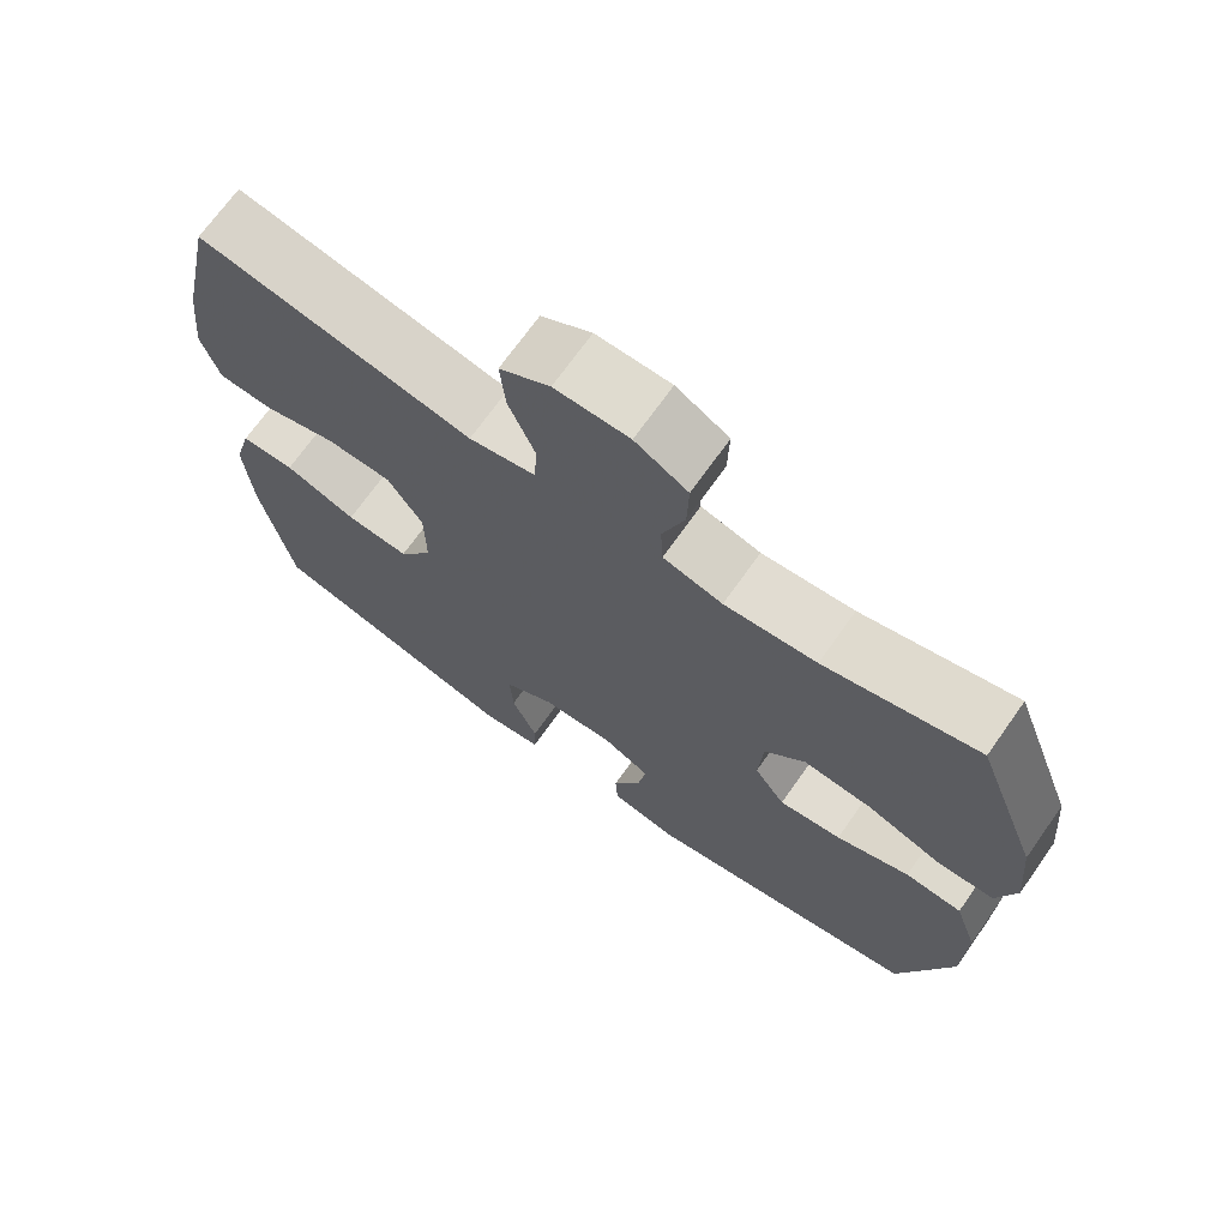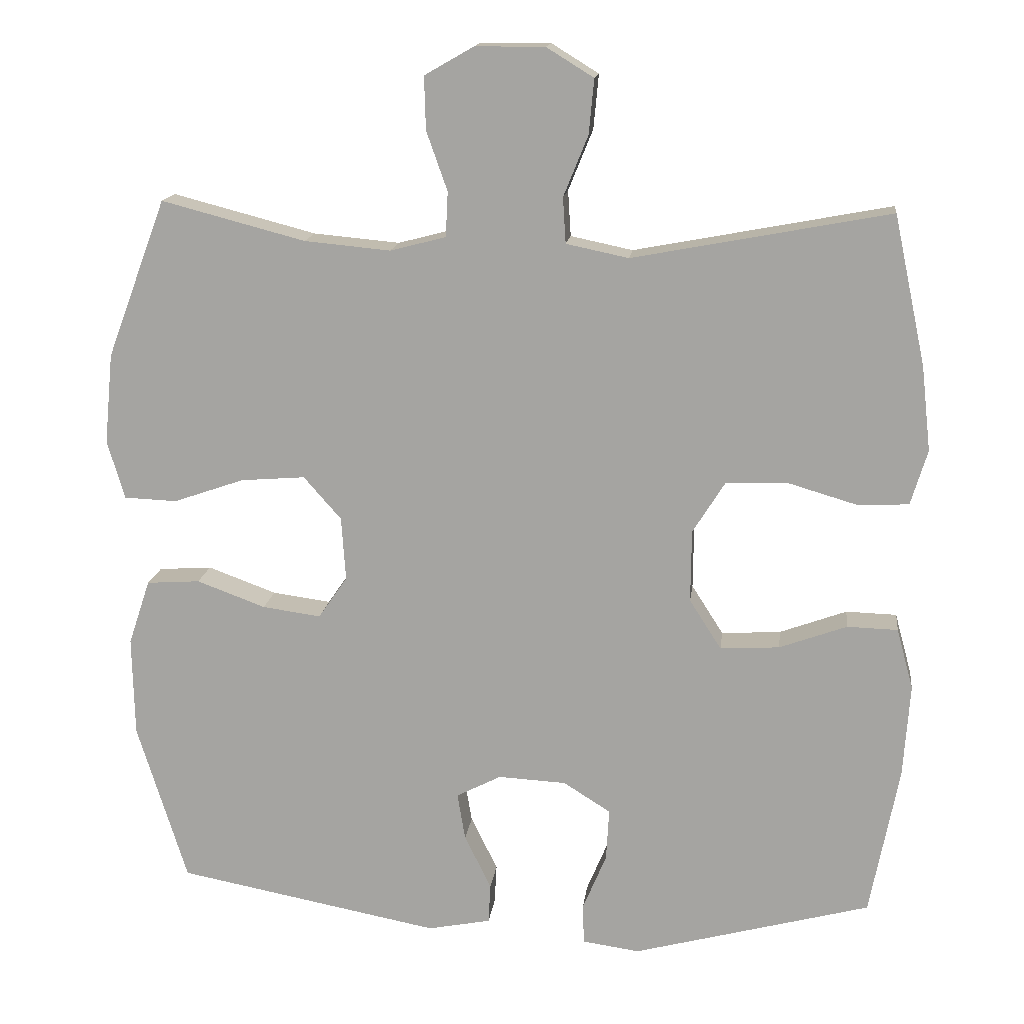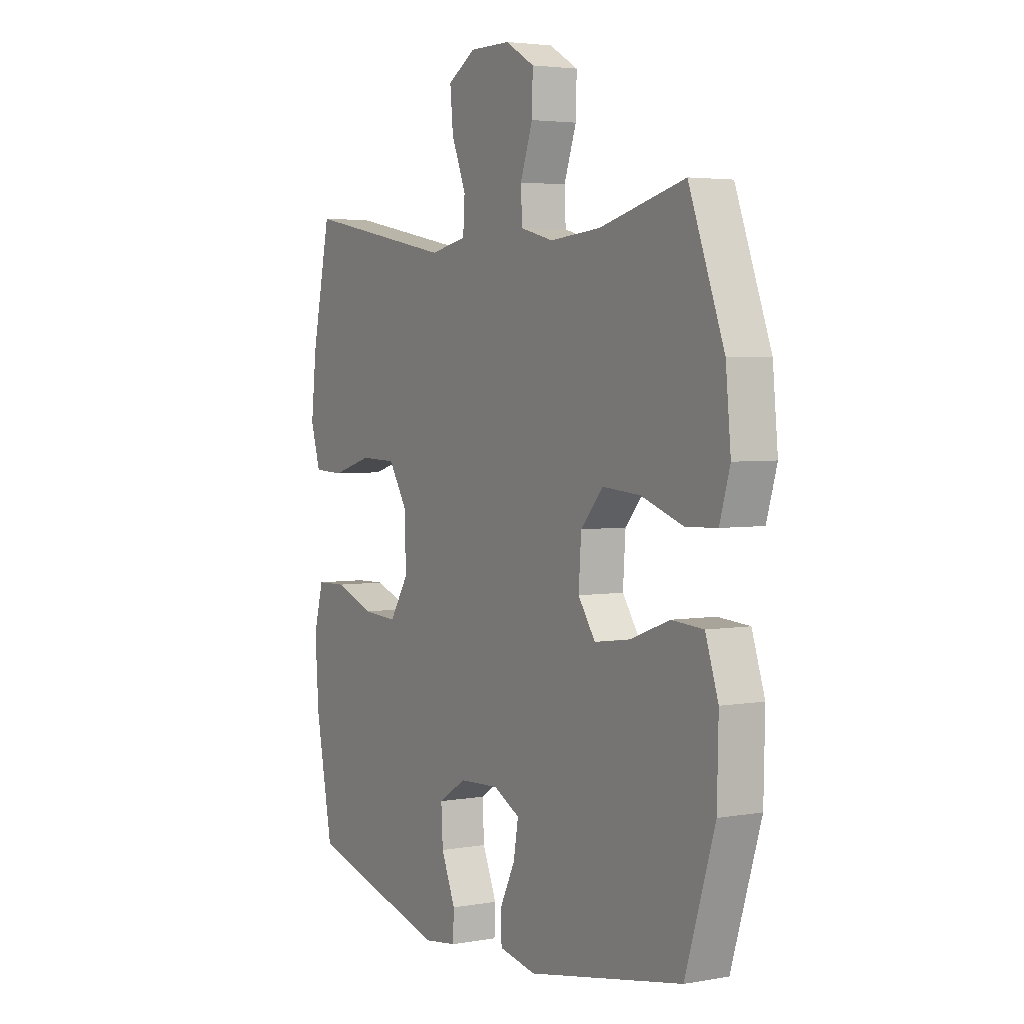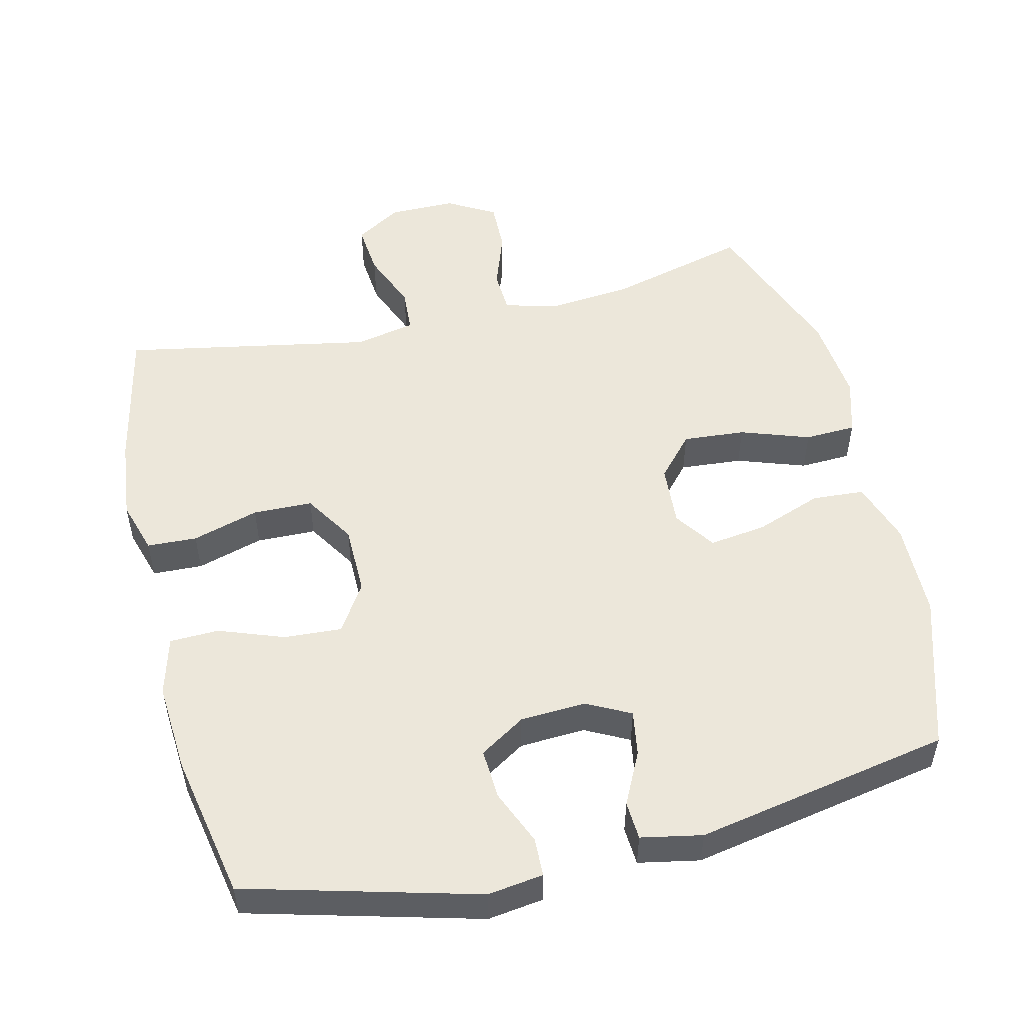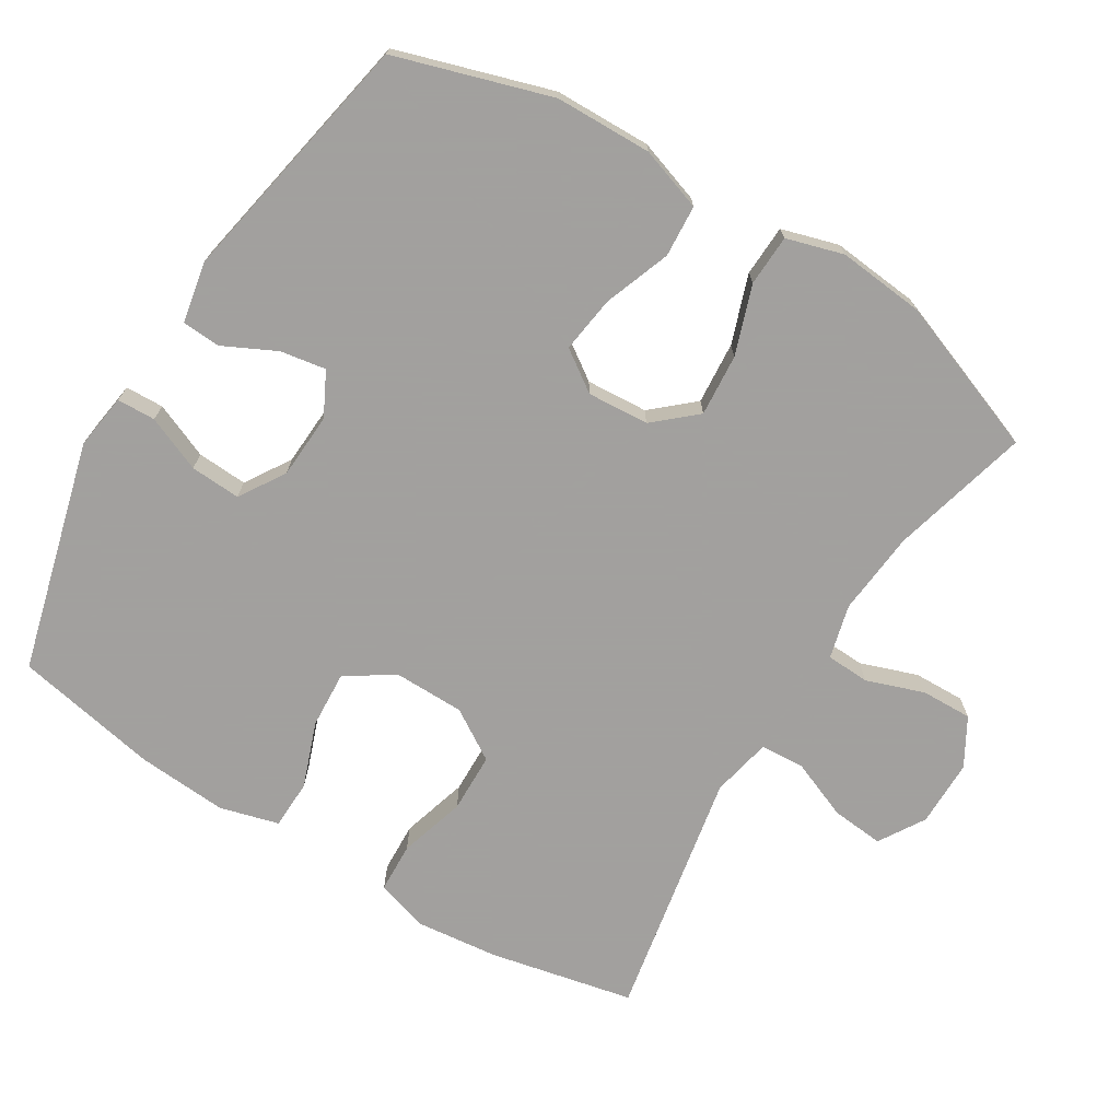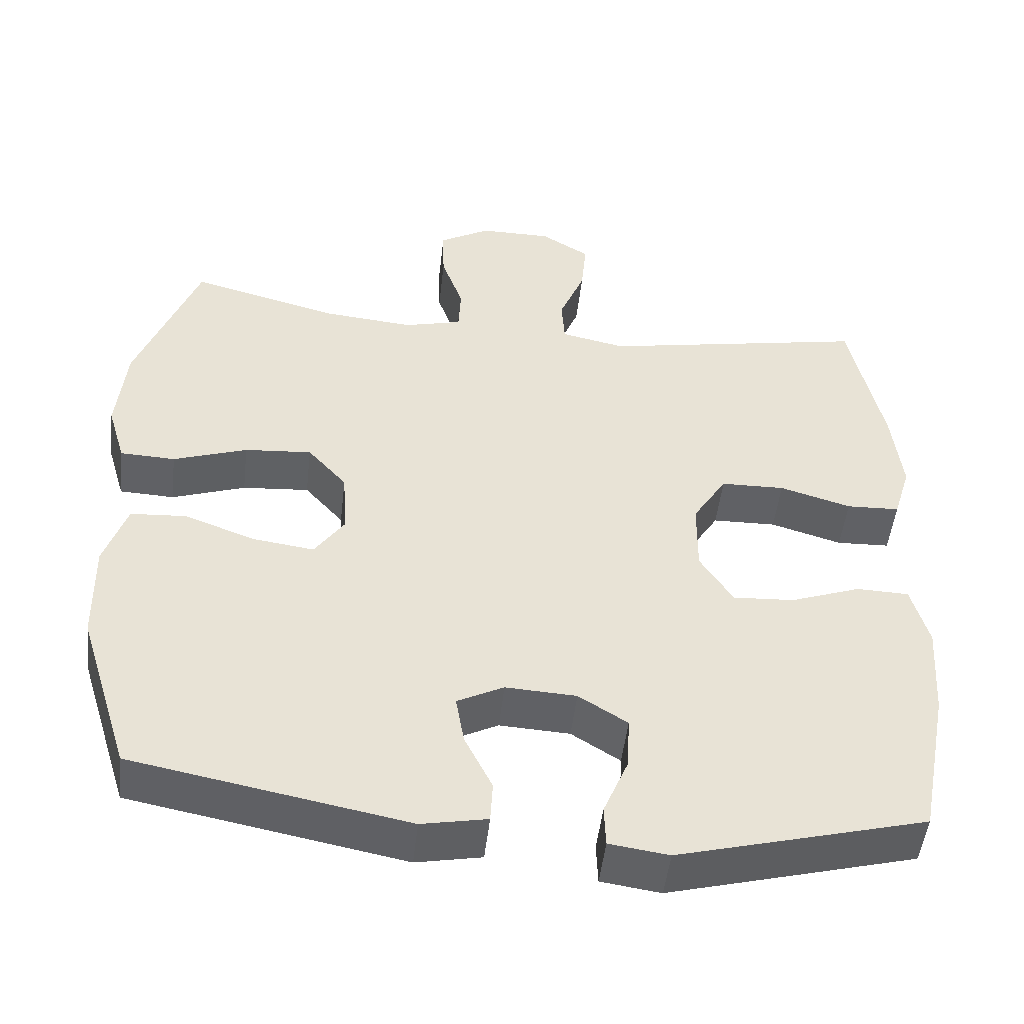
<metadata>
{"format":"obj","ext":"obj","renderer":"f3d","projection":"perspective","resolution":1024,"background":"white","views":[{"elev":70.3,"azim":-144.7,"up":"+Z"},{"elev":15.2,"azim":7.0,"up":"+Z"},{"elev":3.7,"azim":-120.5,"up":"+Z"},{"elev":51.9,"azim":166.5,"up":"+Y"},{"elev":-71.9,"azim":-121.6,"up":"+Y"},{"elev":-49.4,"azim":-6.5,"up":"+Z"}]}
</metadata>
<code>
v 0.5 0.07 0.5
v 0.544 0.07 0.294
v 0.557 0.07 0.177
v 0.534 0.07 0.101
v 0.463 0.07 0.098
v 0.368 0.07 0.126
v 0.283 0.07 0.124
v 0.238 0.07 0.052
v 0.237 0.07 -0.048
v 0.281 0.07 -0.117
v 0.363 0.07 -0.112
v 0.456 0.07 -0.078
v 0.526 0.07 -0.08
v 0.549 0.07 -0.164
v 0.54 0.07 -0.293
v 0.5 0.07 -0.5
v 0.171 0.07 -0.588
v 0.092 0.07 -0.577
v 0.09 0.07 -0.522
v 0.123 0.07 -0.443
v 0.127 0.07 -0.371
v 0.062 0.07 -0.33
v -0.032 0.07 -0.325
v -0.094 0.07 -0.357
v -0.083 0.07 -0.422
v -0.046 0.07 -0.497
v -0.049 0.07 -0.552
v -0.136 0.07 -0.569
v -0.5 0.07 -0.5
v -0.569 0.07 -0.279
v -0.572 0.07 -0.141
v -0.542 0.07 -0.051
v -0.468 0.07 -0.046
v -0.373 0.07 -0.081
v -0.292 0.07 -0.092
v -0.252 0.07 -0.034
v -0.258 0.07 0.054
v -0.31 0.07 0.113
v -0.399 0.07 0.106
v -0.497 0.07 0.072
v -0.57 0.07 0.075
v -0.594 0.07 0.156
v -0.582 0.07 0.281
v -0.5 0.07 0.5
v -0.301 0.07 0.448
v -0.182 0.07 0.437
v -0.105 0.07 0.457
v -0.102 0.07 0.519
v -0.131 0.07 0.601
v -0.133 0.07 0.674
v -0.065 0.07 0.713
v 0.031 0.07 0.713
v 0.096 0.07 0.673
v 0.089 0.07 0.598
v 0.055 0.07 0.514
v 0.059 0.07 0.451
v 0.145 0.07 0.433
v 0.5 0 0.5
v 0.544 0 0.294
v 0.557 0 0.177
v 0.534 0 0.101
v 0.463 0 0.098
v 0.368 0 0.126
v 0.283 0 0.124
v 0.238 0 0.052
v 0.237 0 -0.048
v 0.281 0 -0.117
v 0.363 0 -0.112
v 0.456 0 -0.078
v 0.526 0 -0.08
v 0.549 0 -0.164
v 0.54 0 -0.293
v 0.5 0 -0.5
v 0.171 0 -0.588
v 0.092 0 -0.577
v 0.09 0 -0.522
v 0.123 0 -0.443
v 0.127 0 -0.371
v 0.062 0 -0.33
v -0.032 0 -0.325
v -0.094 0 -0.357
v -0.083 0 -0.422
v -0.046 0 -0.497
v -0.049 0 -0.552
v -0.136 0 -0.569
v -0.5 0 -0.5
v -0.569 0 -0.279
v -0.572 0 -0.141
v -0.542 0 -0.051
v -0.468 0 -0.046
v -0.373 0 -0.081
v -0.292 0 -0.092
v -0.252 0 -0.034
v -0.258 0 0.054
v -0.31 0 0.113
v -0.399 0 0.106
v -0.497 0 0.072
v -0.57 0 0.075
v -0.594 0 0.156
v -0.582 0 0.281
v -0.5 0 0.5
v -0.301 0 0.448
v -0.182 0 0.437
v -0.105 0 0.457
v -0.102 0 0.519
v -0.131 0 0.601
v -0.133 0 0.674
v -0.065 0 0.713
v 0.031 0 0.713
v 0.096 0 0.673
v 0.089 0 0.598
v 0.055 0 0.514
v 0.059 0 0.451
v 0.145 0 0.433
f 52 53 54 55
f 52 55 56
f 51 52 56
f 48 49 50 51
f 47 48 51 56
f 46 47 56 57
f 42 43 44 45
f 42 45 46
f 39 40 41 42
f 38 39 42 46
f 37 38 46 57
f 31 32 33 34
f 31 34 35
f 30 31 35
f 29 30 35
f 28 29 35 36
f 25 26 27 28
f 24 25 28 36
f 17 18 19 20
f 17 20 21
f 16 17 21
f 15 16 21 22
f 11 12 13 14
f 10 11 14 15
f 3 4 5 6
f 3 6 7
f 2 3 7
f 1 2 7
f 57 1 7 8
f 23 24 36 37
f 10 15 22 23
f 9 10 23 37
f 8 9 37 57
f 112 111 110 109
f 113 112 109
f 113 109 108
f 108 107 106 105
f 113 108 105 104
f 114 113 104 103
f 102 101 100 99
f 103 102 99
f 99 98 97 96
f 103 99 96 95
f 114 103 95 94
f 91 90 89 88
f 92 91 88
f 92 88 87
f 92 87 86
f 93 92 86 85
f 85 84 83 82
f 93 85 82 81
f 77 76 75 74
f 78 77 74
f 78 74 73
f 79 78 73 72
f 71 70 69 68
f 72 71 68 67
f 63 62 61 60
f 64 63 60
f 64 60 59
f 64 59 58
f 65 64 58 114
f 94 93 81 80
f 80 79 72 67
f 94 80 67 66
f 114 94 66 65
f 1 58 59 2
f 2 59 60 3
f 3 60 61 4
f 4 61 62 5
f 5 62 63 6
f 6 63 64 7
f 7 64 65 8
f 8 65 66 9
f 9 66 67 10
f 10 67 68 11
f 11 68 69 12
f 12 69 70 13
f 13 70 71 14
f 14 71 72 15
f 15 72 73 16
f 16 73 74 17
f 17 74 75 18
f 18 75 76 19
f 19 76 77 20
f 20 77 78 21
f 21 78 79 22
f 22 79 80 23
f 23 80 81 24
f 24 81 82 25
f 25 82 83 26
f 26 83 84 27
f 27 84 85 28
f 28 85 86 29
f 29 86 87 30
f 30 87 88 31
f 31 88 89 32
f 32 89 90 33
f 33 90 91 34
f 34 91 92 35
f 35 92 93 36
f 36 93 94 37
f 37 94 95 38
f 38 95 96 39
f 39 96 97 40
f 40 97 98 41
f 41 98 99 42
f 42 99 100 43
f 43 100 101 44
f 44 101 102 45
f 45 102 103 46
f 46 103 104 47
f 47 104 105 48
f 48 105 106 49
f 49 106 107 50
f 50 107 108 51
f 51 108 109 52
f 52 109 110 53
f 53 110 111 54
f 54 111 112 55
f 55 112 113 56
f 56 113 114 57
f 57 114 58 1

</code>
